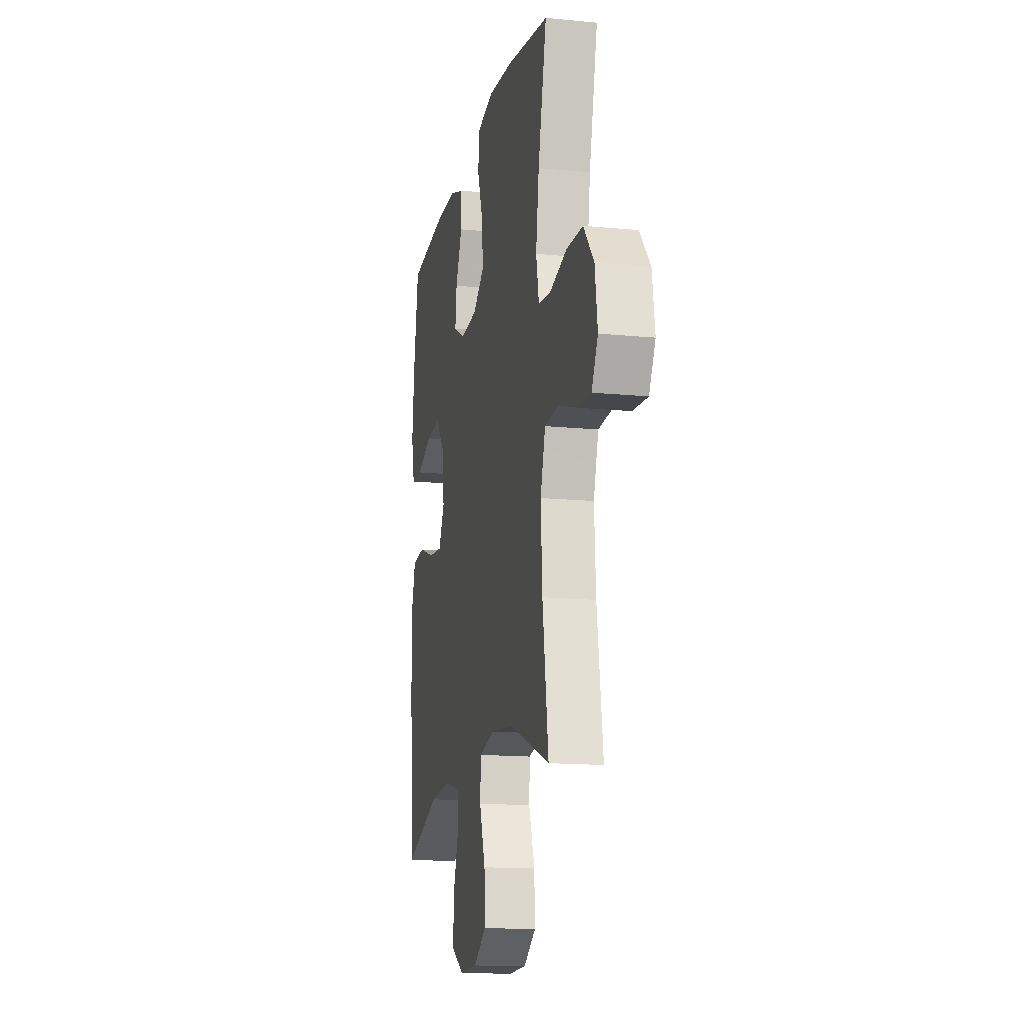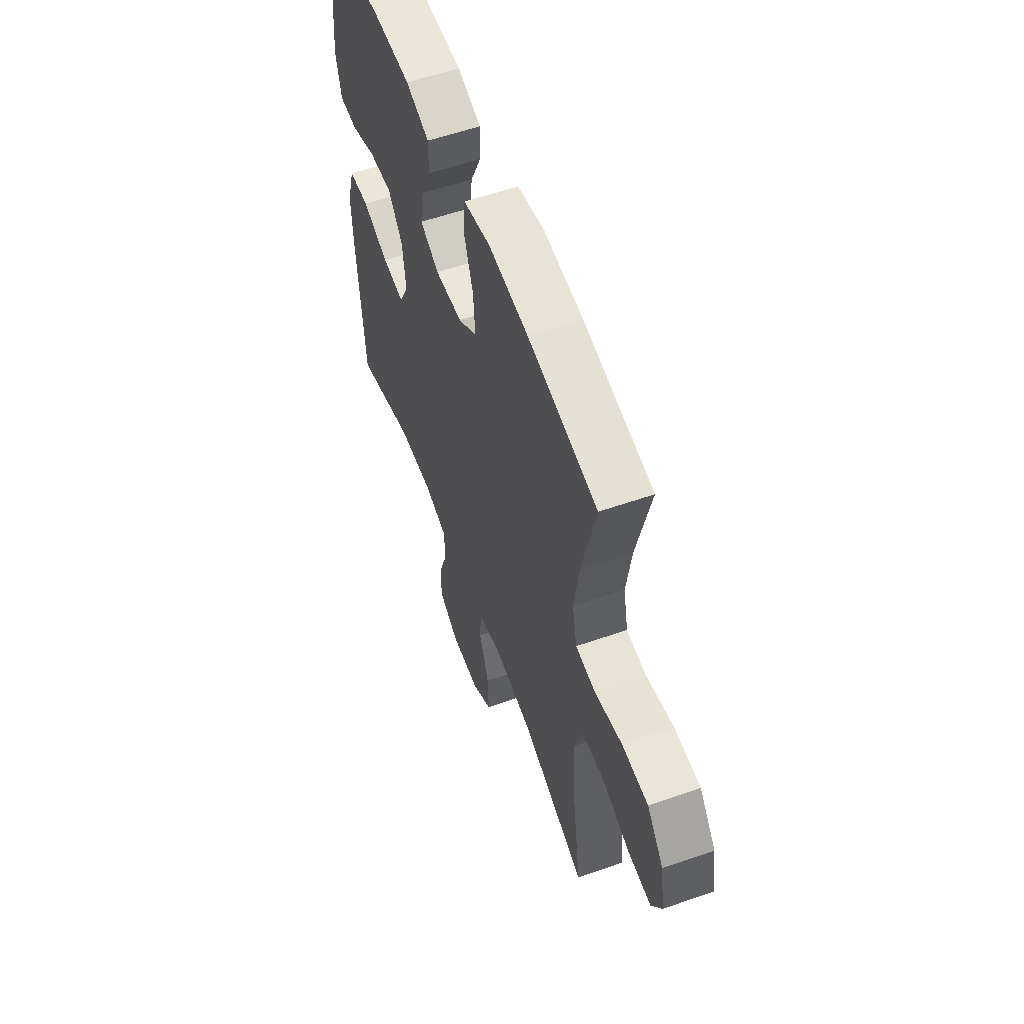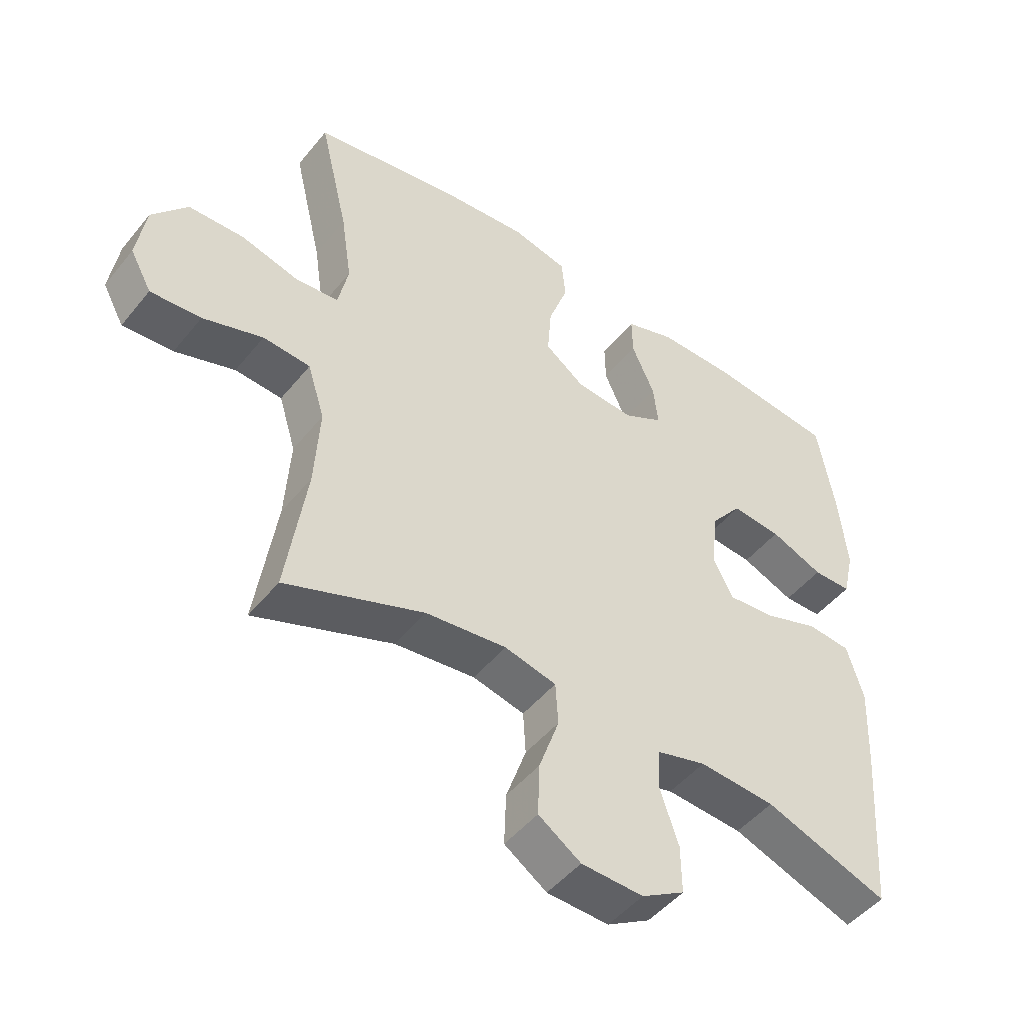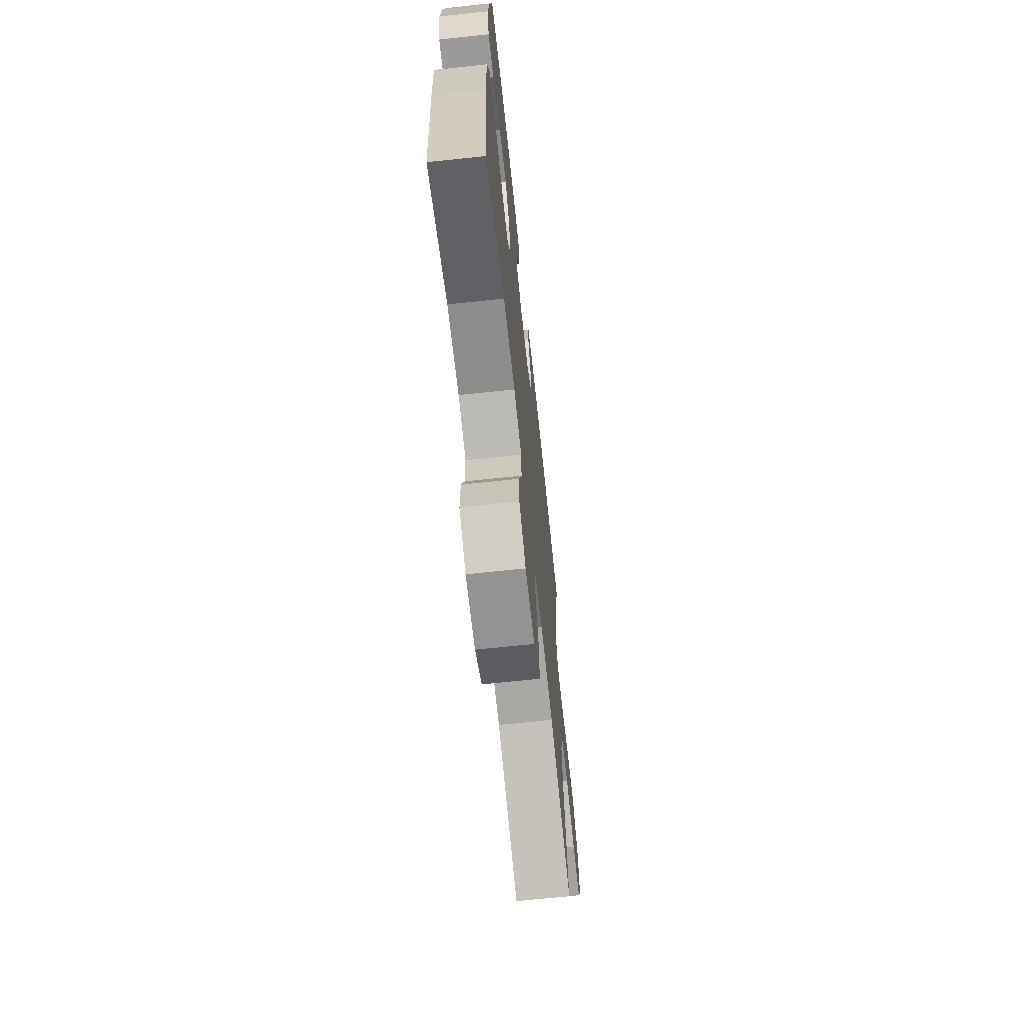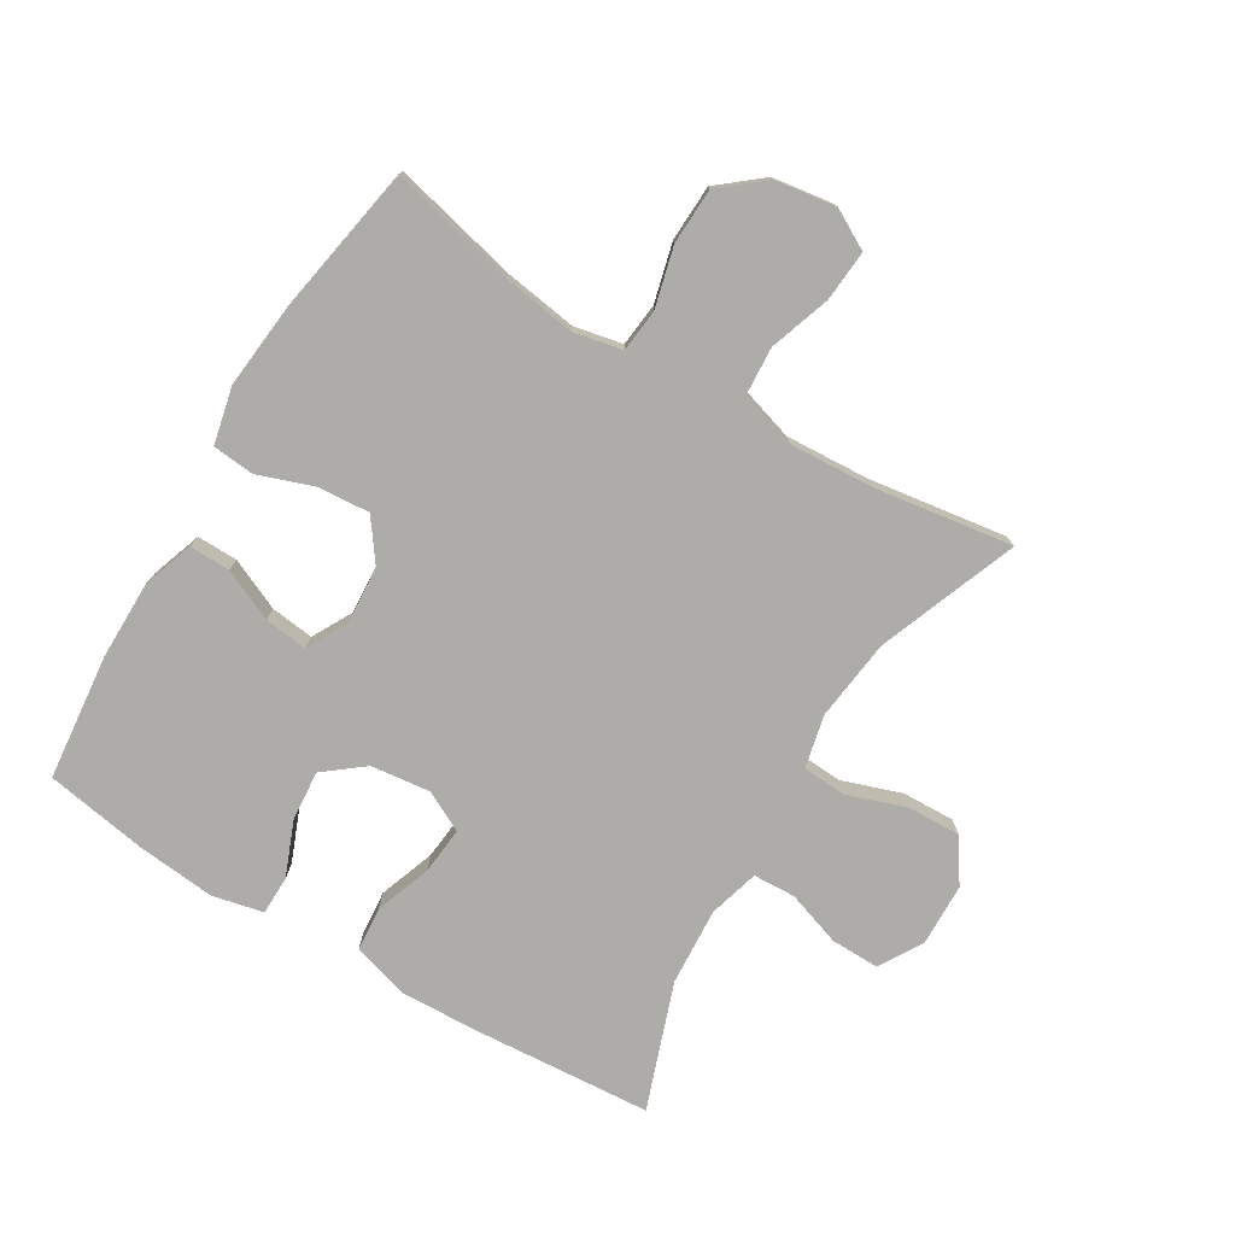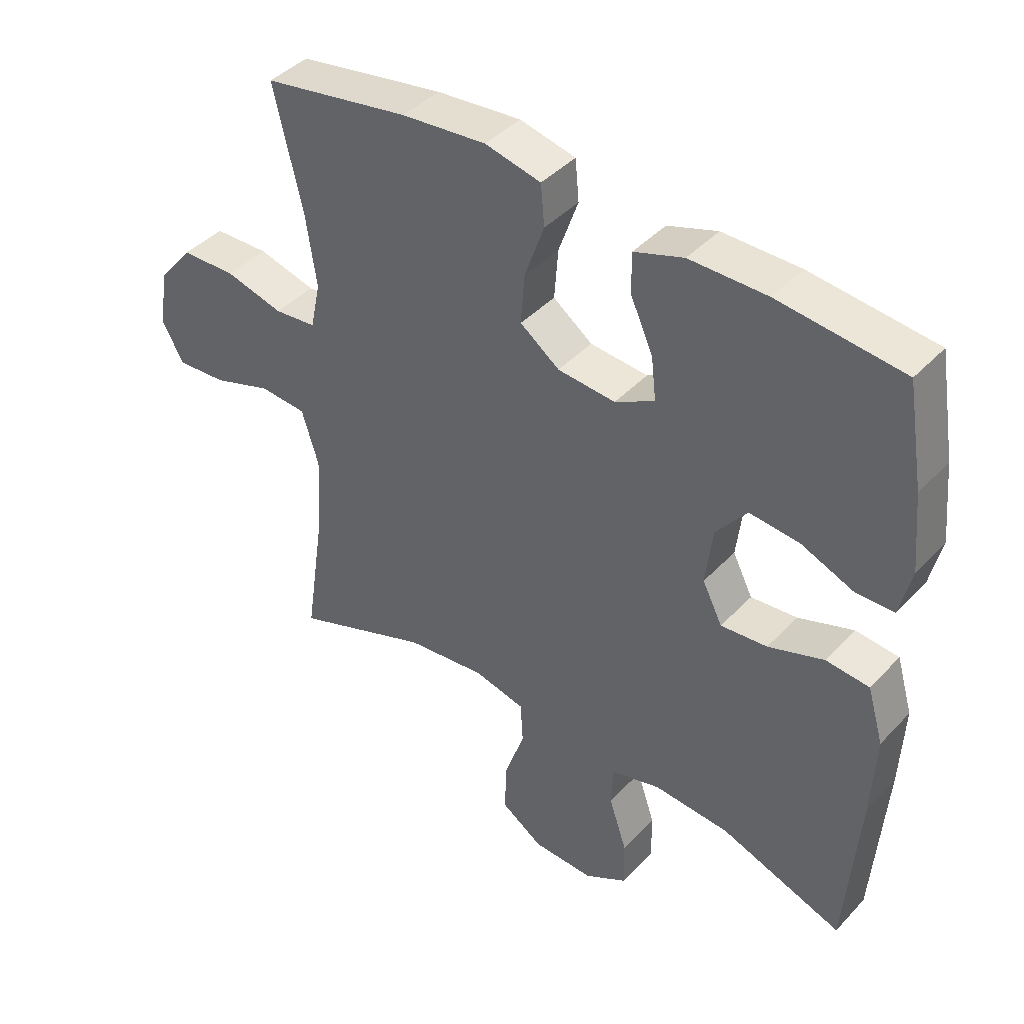
<metadata>
{"format":"obj","ext":"obj","renderer":"f3d","projection":"perspective","resolution":1024,"background":"white","views":[{"elev":-14.9,"azim":78.1,"up":"+Z"},{"elev":57.2,"azim":70.0,"up":"+Z"},{"elev":-48.3,"azim":142.9,"up":"+Z"},{"elev":-68.3,"azim":-83.9,"up":"+Z"},{"elev":-76.8,"azim":58.9,"up":"+Y"},{"elev":42.0,"azim":-141.1,"up":"+Z"}]}
</metadata>
<code>
v -0.5 0.07 0.5
v -0.302 0.07 0.521
v -0.179 0.07 0.521
v -0.1 0.07 0.494
v -0.101 0.07 0.43
v -0.137 0.07 0.35
v -0.145 0.07 0.282
v -0.082 0.07 0.248
v 0.01 0.07 0.255
v 0.073 0.07 0.301
v 0.067 0.07 0.381
v 0.036 0.07 0.469
v 0.042 0.07 0.534
v 0.131 0.07 0.554
v 0.266 0.07 0.541
v 0.5 0.07 0.5
v 0.454 0.07 0.304
v 0.437 0.07 0.189
v 0.453 0.07 0.113
v 0.52 0.07 0.106
v 0.613 0.07 0.13
v 0.701 0.07 0.127
v 0.757 0.07 0.059
v 0.771 0.07 -0.035
v 0.737 0.07 -0.097
v 0.657 0.07 -0.091
v 0.562 0.07 -0.059
v 0.487 0.07 -0.064
v 0.46 0.07 -0.152
v 0.468 0.07 -0.284
v 0.5 0.07 -0.5
v 0.281 0.07 -0.417
v 0.153 0.07 -0.402
v 0.071 0.07 -0.421
v 0.067 0.07 -0.489
v 0.099 0.07 -0.581
v 0.102 0.07 -0.664
v 0.035 0.07 -0.709
v -0.063 0.07 -0.712
v -0.131 0.07 -0.672
v -0.13 0.07 -0.596
v -0.101 0.07 -0.51
v -0.104 0.07 -0.444
v -0.183 0.07 -0.422
v -0.304 0.07 -0.43
v -0.5 0.07 -0.5
v -0.52 0.07 -0.229
v -0.526 0.07 -0.096
v -0.5 0.07 -0.008
v -0.431 0.07 -0.002
v -0.343 0.07 -0.033
v -0.269 0.07 -0.04
v -0.237 0.07 0.023
v -0.248 0.07 0.116
v -0.297 0.07 0.178
v -0.376 0.07 0.171
v -0.46 0.07 0.137
v -0.521 0.07 0.138
v -0.539 0.07 0.217
v -0.527 0.07 0.34
v -0.5 0 0.5
v -0.302 0 0.521
v -0.179 0 0.521
v -0.1 0 0.494
v -0.101 0 0.43
v -0.137 0 0.35
v -0.145 0 0.282
v -0.082 0 0.248
v 0.01 0 0.255
v 0.073 0 0.301
v 0.067 0 0.381
v 0.036 0 0.469
v 0.042 0 0.534
v 0.131 0 0.554
v 0.266 0 0.541
v 0.5 0 0.5
v 0.454 0 0.304
v 0.437 0 0.189
v 0.453 0 0.113
v 0.52 0 0.106
v 0.613 0 0.13
v 0.701 0 0.127
v 0.757 0 0.059
v 0.771 0 -0.035
v 0.737 0 -0.097
v 0.657 0 -0.091
v 0.562 0 -0.059
v 0.487 0 -0.064
v 0.46 0 -0.152
v 0.468 0 -0.284
v 0.5 0 -0.5
v 0.281 0 -0.417
v 0.153 0 -0.402
v 0.071 0 -0.421
v 0.067 0 -0.489
v 0.099 0 -0.581
v 0.102 0 -0.664
v 0.035 0 -0.709
v -0.063 0 -0.712
v -0.131 0 -0.672
v -0.13 0 -0.596
v -0.101 0 -0.51
v -0.104 0 -0.444
v -0.183 0 -0.422
v -0.304 0 -0.43
v -0.5 0 -0.5
v -0.52 0 -0.229
v -0.526 0 -0.096
v -0.5 0 -0.008
v -0.431 0 -0.002
v -0.343 0 -0.033
v -0.269 0 -0.04
v -0.237 0 0.023
v -0.248 0 0.116
v -0.297 0 0.178
v -0.376 0 0.171
v -0.46 0 0.137
v -0.521 0 0.138
v -0.539 0 0.217
v -0.527 0 0.34
f 56 57 58 59
f 55 56 59 60
f 48 49 50 51
f 48 51 52
f 45 46 47 48
f 44 45 48 52
f 43 44 52 53
f 39 40 41 42
f 39 42 43
f 38 39 43
f 35 36 37 38
f 34 35 38 43
f 33 34 43 53
f 30 31 32
f 29 30 32 33
f 28 29 33 53
f 24 25 26 27
f 20 21 22 23
f 19 20 23 24
f 14 15 16 17
f 14 17 18
f 11 12 13 14
f 10 11 14 18
f 9 10 18 19
f 3 4 5 6
f 3 6 7
f 2 3 7
f 55 60 1 2
f 54 55 2 7
f 53 54 7 8
f 24 27 28 53
f 19 24 53
f 8 9 19 53
f 119 118 117 116
f 120 119 116 115
f 111 110 109 108
f 112 111 108
f 108 107 106 105
f 112 108 105 104
f 113 112 104 103
f 102 101 100 99
f 103 102 99
f 103 99 98
f 98 97 96 95
f 103 98 95 94
f 113 103 94 93
f 92 91 90
f 93 92 90 89
f 113 93 89 88
f 87 86 85 84
f 83 82 81 80
f 84 83 80 79
f 77 76 75 74
f 78 77 74
f 74 73 72 71
f 78 74 71 70
f 79 78 70 69
f 66 65 64 63
f 67 66 63
f 67 63 62
f 62 61 120 115
f 67 62 115 114
f 68 67 114 113
f 113 88 87 84
f 113 84 79
f 113 79 69 68
f 1 61 62 2
f 2 62 63 3
f 3 63 64 4
f 4 64 65 5
f 5 65 66 6
f 6 66 67 7
f 7 67 68 8
f 8 68 69 9
f 9 69 70 10
f 10 70 71 11
f 11 71 72 12
f 12 72 73 13
f 13 73 74 14
f 14 74 75 15
f 15 75 76 16
f 16 76 77 17
f 17 77 78 18
f 18 78 79 19
f 19 79 80 20
f 20 80 81 21
f 21 81 82 22
f 22 82 83 23
f 23 83 84 24
f 24 84 85 25
f 25 85 86 26
f 26 86 87 27
f 27 87 88 28
f 28 88 89 29
f 29 89 90 30
f 30 90 91 31
f 31 91 92 32
f 32 92 93 33
f 33 93 94 34
f 34 94 95 35
f 35 95 96 36
f 36 96 97 37
f 37 97 98 38
f 38 98 99 39
f 39 99 100 40
f 40 100 101 41
f 41 101 102 42
f 42 102 103 43
f 43 103 104 44
f 44 104 105 45
f 45 105 106 46
f 46 106 107 47
f 47 107 108 48
f 48 108 109 49
f 49 109 110 50
f 50 110 111 51
f 51 111 112 52
f 52 112 113 53
f 53 113 114 54
f 54 114 115 55
f 55 115 116 56
f 56 116 117 57
f 57 117 118 58
f 58 118 119 59
f 59 119 120 60
f 60 120 61 1

</code>
